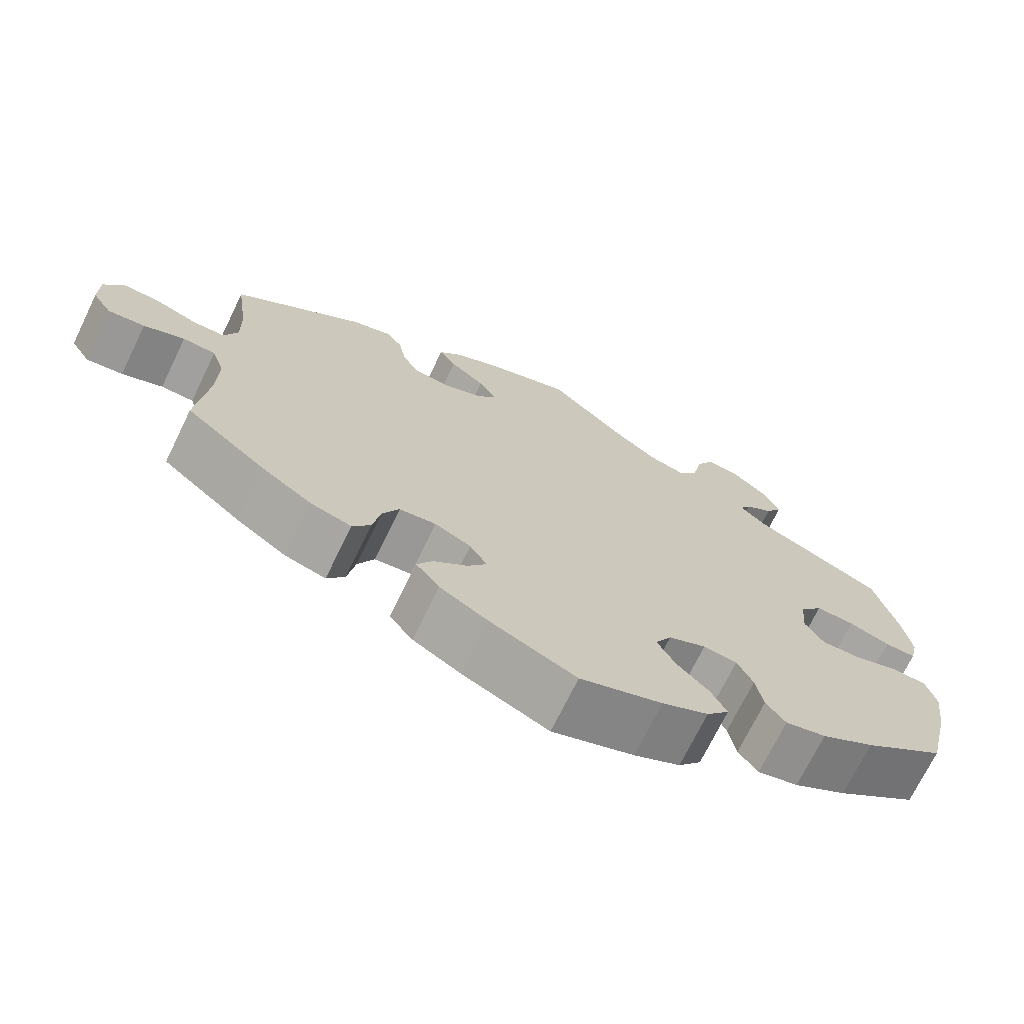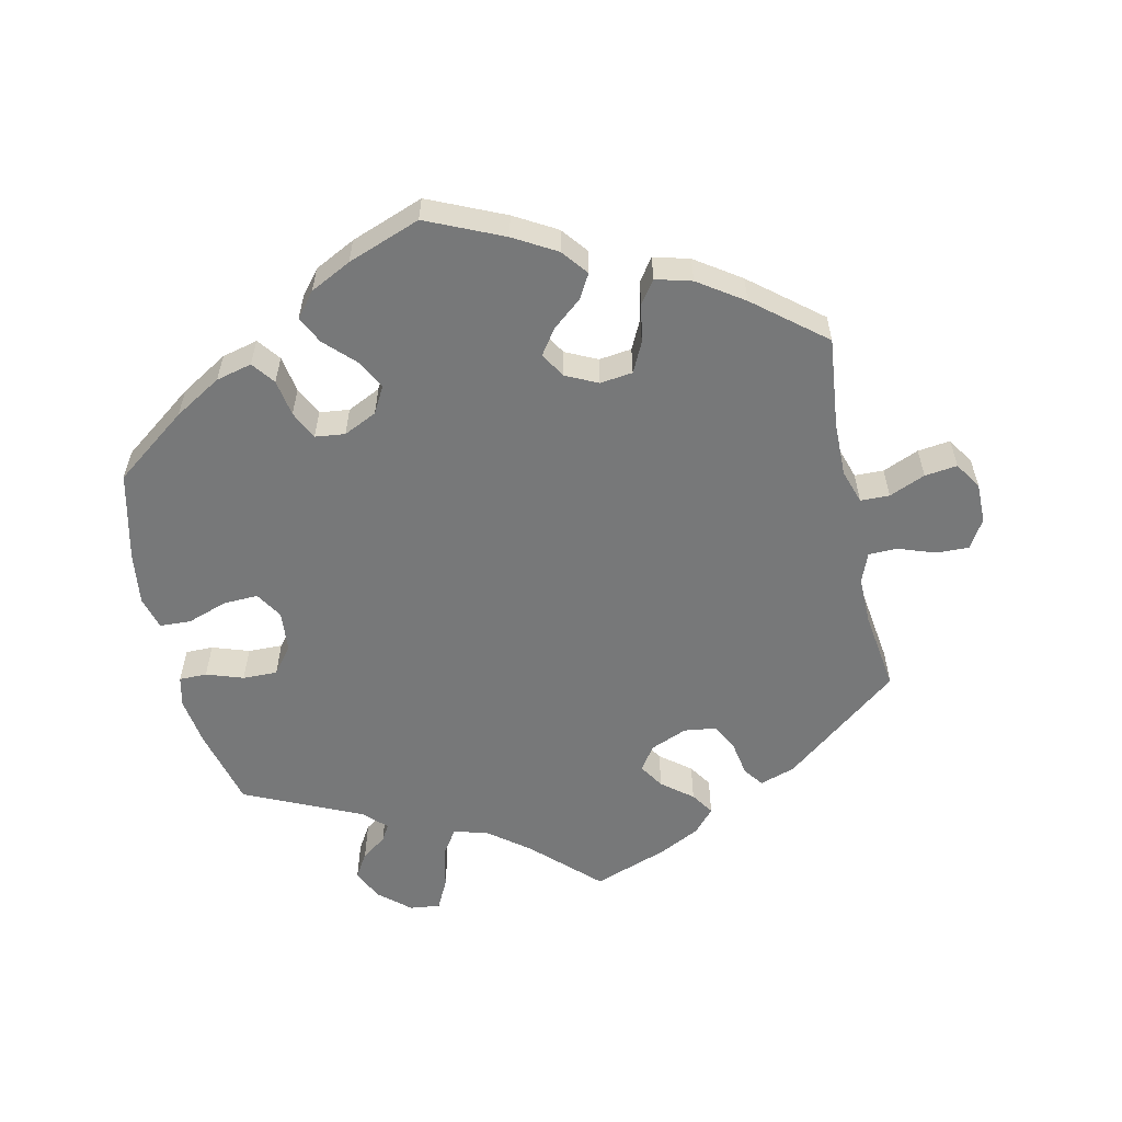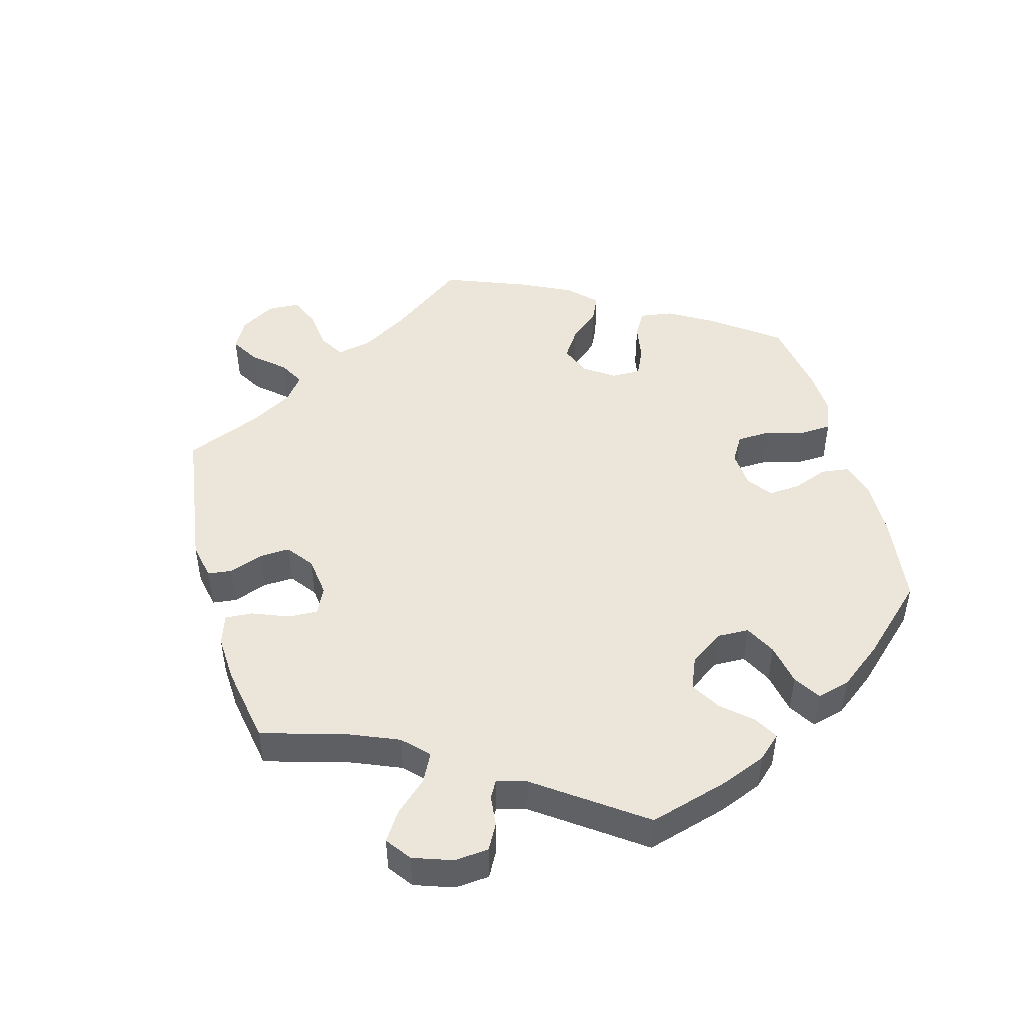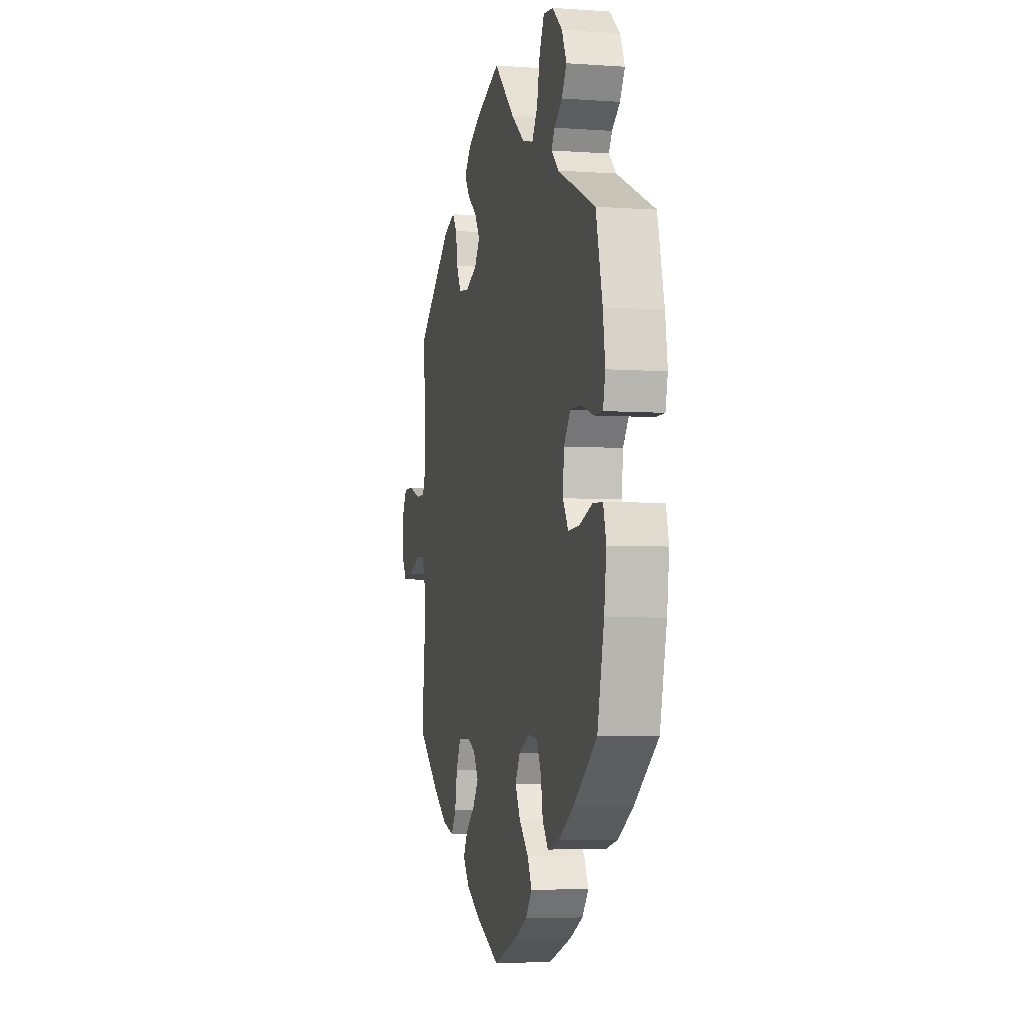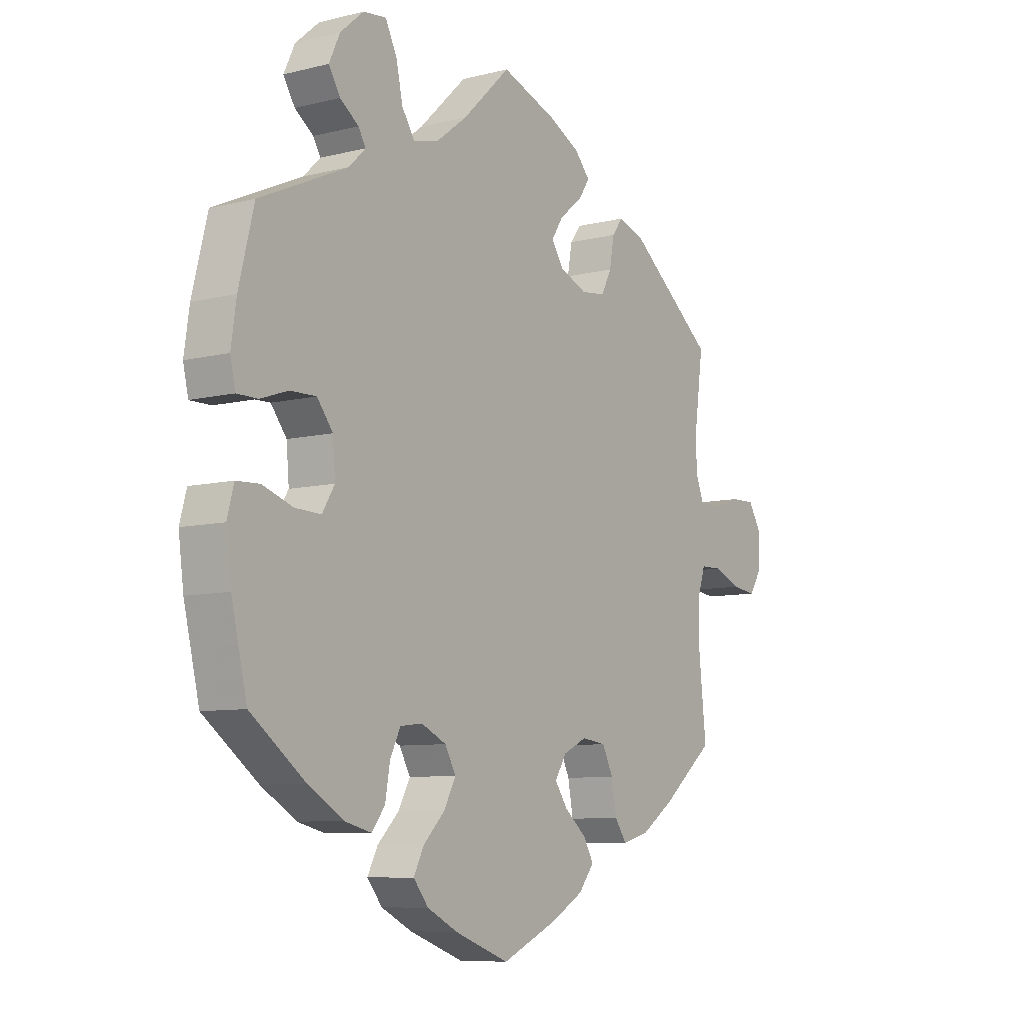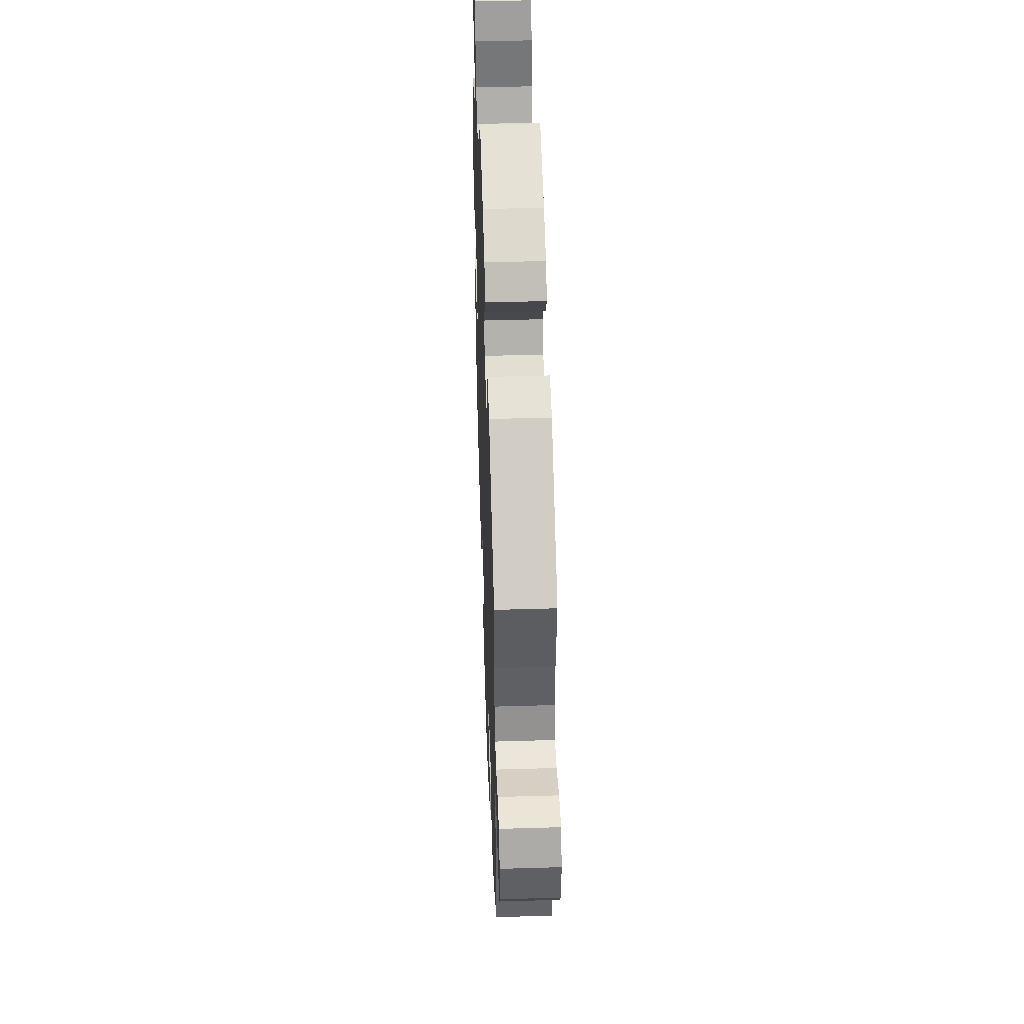
<metadata>
{"format":"obj","ext":"obj","renderer":"f3d","projection":"perspective","resolution":1024,"background":"white","views":[{"elev":-71.4,"azim":-26.0,"up":"+Z"},{"elev":-57.4,"azim":-167.7,"up":"+Y"},{"elev":48.2,"azim":44.7,"up":"+Y"},{"elev":-4.7,"azim":77.1,"up":"+Z"},{"elev":-8.1,"azim":124.6,"up":"+Z"},{"elev":45.3,"azim":-92.0,"up":"+Z"}]}
</metadata>
<code>
v 0.396 0.07 -0.367
v 0.328 0.07 -0.408
v 0.276 0.07 -0.421
v 0.251 0.07 -0.388
v 0.242 0.07 -0.335
v 0.222 0.07 -0.294
v 0.179 0.07 -0.289
v 0.131 0.07 -0.312
v 0.11 0.07 -0.35
v 0.133 0.07 -0.393
v 0.174 0.07 -0.434
v 0.194 0.07 -0.473
v 0.165 0.07 -0.509
v 0.106 0.07 -0.539
v 0.001 0.07 -0.578
v -0.109 0.07 -0.529
v -0.17 0.07 -0.494
v -0.2 0.07 -0.456
v -0.18 0.07 -0.421
v -0.138 0.07 -0.386
v -0.113 0.07 -0.35
v -0.135 0.07 -0.314
v -0.181 0.07 -0.292
v -0.228 0.07 -0.298
v -0.249 0.07 -0.341
v -0.259 0.07 -0.396
v -0.282 0.07 -0.429
v -0.334 0.07 -0.415
v -0.399 0.07 -0.371
v -0.5 0.07 -0.289
v -0.486 0.07 -0.158
v -0.485 0.07 -0.08
v -0.501 0.07 -0.031
v -0.543 0.07 -0.03
v -0.595 0.07 -0.052
v -0.642 0.07 -0.058
v -0.667 0.07 -0.019
v -0.667 0.07 0.039
v -0.642 0.07 0.08
v -0.596 0.07 0.079
v -0.541 0.07 0.06
v -0.5 0.07 0.061
v -0.483 0.07 0.104
v -0.484 0.07 0.173
v -0.5 0.07 0.289
v -0.333 0.07 0.421
v -0.282 0.07 0.438
v -0.261 0.07 0.41
v -0.252 0.07 0.359
v -0.232 0.07 0.32
v -0.185 0.07 0.314
v -0.132 0.07 0.336
v -0.108 0.07 0.371
v -0.131 0.07 0.407
v -0.175 0.07 0.442
v -0.197 0.07 0.475
v -0.167 0.07 0.509
v -0.108 0.07 0.539
v 0 0.07 0.578
v 0.093 0.07 0.489
v 0.153 0.07 0.443
v 0.201 0.07 0.431
v 0.226 0.07 0.469
v 0.239 0.07 0.529
v 0.261 0.07 0.573
v 0.305 0.07 0.568
v 0.35 0.07 0.529
v 0.371 0.07 0.484
v 0.349 0.07 0.448
v 0.313 0.07 0.422
v 0.299 0.07 0.398
v 0.331 0.07 0.367
v 0.5 0.07 0.29
v 0.529 0.07 0.174
v 0.539 0.07 0.105
v 0.529 0.07 0.061
v 0.489 0.07 0.061
v 0.436 0.07 0.079
v 0.386 0.07 0.08
v 0.356 0.07 0.041
v 0.351 0.07 -0.018
v 0.375 0.07 -0.057
v 0.425 0.07 -0.055
v 0.483 0.07 -0.035
v 0.528 0.07 -0.037
v 0.541 0.07 -0.085
v 0.531 0.07 -0.161
v 0.501 0.07 -0.288
v 0.396 0 -0.367
v 0.328 0 -0.408
v 0.276 0 -0.421
v 0.251 0 -0.388
v 0.242 0 -0.335
v 0.222 0 -0.294
v 0.179 0 -0.289
v 0.131 0 -0.312
v 0.11 0 -0.35
v 0.133 0 -0.393
v 0.174 0 -0.434
v 0.194 0 -0.473
v 0.165 0 -0.509
v 0.106 0 -0.539
v 0.001 0 -0.578
v -0.109 0 -0.529
v -0.17 0 -0.494
v -0.2 0 -0.456
v -0.18 0 -0.421
v -0.138 0 -0.386
v -0.113 0 -0.35
v -0.135 0 -0.314
v -0.181 0 -0.292
v -0.228 0 -0.298
v -0.249 0 -0.341
v -0.259 0 -0.396
v -0.282 0 -0.429
v -0.334 0 -0.415
v -0.399 0 -0.371
v -0.5 0 -0.289
v -0.486 0 -0.158
v -0.485 0 -0.08
v -0.501 0 -0.031
v -0.543 0 -0.03
v -0.595 0 -0.052
v -0.642 0 -0.058
v -0.667 0 -0.019
v -0.667 0 0.039
v -0.642 0 0.08
v -0.596 0 0.079
v -0.541 0 0.06
v -0.5 0 0.061
v -0.483 0 0.104
v -0.484 0 0.173
v -0.5 0 0.289
v -0.333 0 0.421
v -0.282 0 0.438
v -0.261 0 0.41
v -0.252 0 0.359
v -0.232 0 0.32
v -0.185 0 0.314
v -0.132 0 0.336
v -0.108 0 0.371
v -0.131 0 0.407
v -0.175 0 0.442
v -0.197 0 0.475
v -0.167 0 0.509
v -0.108 0 0.539
v 0 0 0.578
v 0.093 0 0.489
v 0.153 0 0.443
v 0.201 0 0.431
v 0.226 0 0.469
v 0.239 0 0.529
v 0.261 0 0.573
v 0.305 0 0.568
v 0.35 0 0.529
v 0.371 0 0.484
v 0.349 0 0.448
v 0.313 0 0.422
v 0.299 0 0.398
v 0.331 0 0.367
v 0.5 0 0.29
v 0.529 0 0.174
v 0.539 0 0.105
v 0.529 0 0.061
v 0.489 0 0.061
v 0.436 0 0.079
v 0.386 0 0.08
v 0.356 0 0.041
v 0.351 0 -0.018
v 0.375 0 -0.057
v 0.425 0 -0.055
v 0.483 0 -0.035
v 0.528 0 -0.037
v 0.541 0 -0.085
v 0.531 0 -0.161
v 0.501 0 -0.288
f 83 84 85 86
f 82 83 86 87
f 75 76 77 78
f 75 78 79
f 72 73 74 75
f 71 72 75 79
f 67 68 69 70
f 67 70 71
f 66 67 71
f 63 64 65 66
f 62 63 66 71
f 61 62 71 79
f 57 58 59 60
f 54 55 56 57
f 53 54 57 60
f 52 53 60 61
f 46 47 48 49
f 44 45 46 49
f 43 44 49 50
f 42 43 50 51
f 38 39 40 41
f 38 41 42
f 37 38 42
f 34 35 36 37
f 33 34 37 42
f 32 33 42 51
f 28 29 30 31
f 25 26 27 28
f 24 25 28 31
f 23 24 31 32
f 17 18 19 20
f 17 20 21
f 16 17 21
f 15 16 21
f 14 15 21
f 13 14 21 22
f 10 11 12 13
f 9 10 13 22
f 2 3 4 5
f 2 5 6
f 1 2 6
f 82 87 88 1
f 52 61 79 80
f 52 80 81
f 8 9 22 23
f 7 8 23 32
f 6 7 32 51
f 51 52 81 82
f 1 6 51 82
f 174 173 172 171
f 175 174 171 170
f 166 165 164 163
f 167 166 163
f 163 162 161 160
f 167 163 160 159
f 158 157 156 155
f 159 158 155
f 159 155 154
f 154 153 152 151
f 159 154 151 150
f 167 159 150 149
f 148 147 146 145
f 145 144 143 142
f 148 145 142 141
f 149 148 141 140
f 137 136 135 134
f 137 134 133 132
f 138 137 132 131
f 139 138 131 130
f 129 128 127 126
f 130 129 126
f 130 126 125
f 125 124 123 122
f 130 125 122 121
f 139 130 121 120
f 119 118 117 116
f 116 115 114 113
f 119 116 113 112
f 120 119 112 111
f 108 107 106 105
f 109 108 105
f 109 105 104
f 109 104 103
f 109 103 102
f 110 109 102 101
f 101 100 99 98
f 110 101 98 97
f 93 92 91 90
f 94 93 90
f 94 90 89
f 89 176 175 170
f 168 167 149 140
f 169 168 140
f 111 110 97 96
f 120 111 96 95
f 139 120 95 94
f 170 169 140 139
f 170 139 94 89
f 1 89 90 2
f 2 90 91 3
f 3 91 92 4
f 4 92 93 5
f 5 93 94 6
f 6 94 95 7
f 7 95 96 8
f 8 96 97 9
f 9 97 98 10
f 10 98 99 11
f 11 99 100 12
f 12 100 101 13
f 13 101 102 14
f 14 102 103 15
f 15 103 104 16
f 16 104 105 17
f 17 105 106 18
f 18 106 107 19
f 19 107 108 20
f 20 108 109 21
f 21 109 110 22
f 22 110 111 23
f 23 111 112 24
f 24 112 113 25
f 25 113 114 26
f 26 114 115 27
f 27 115 116 28
f 28 116 117 29
f 29 117 118 30
f 30 118 119 31
f 31 119 120 32
f 32 120 121 33
f 33 121 122 34
f 34 122 123 35
f 35 123 124 36
f 36 124 125 37
f 37 125 126 38
f 38 126 127 39
f 39 127 128 40
f 40 128 129 41
f 41 129 130 42
f 42 130 131 43
f 43 131 132 44
f 44 132 133 45
f 45 133 134 46
f 46 134 135 47
f 47 135 136 48
f 48 136 137 49
f 49 137 138 50
f 50 138 139 51
f 51 139 140 52
f 52 140 141 53
f 53 141 142 54
f 54 142 143 55
f 55 143 144 56
f 56 144 145 57
f 57 145 146 58
f 58 146 147 59
f 59 147 148 60
f 60 148 149 61
f 61 149 150 62
f 62 150 151 63
f 63 151 152 64
f 64 152 153 65
f 65 153 154 66
f 66 154 155 67
f 67 155 156 68
f 68 156 157 69
f 69 157 158 70
f 70 158 159 71
f 71 159 160 72
f 72 160 161 73
f 73 161 162 74
f 74 162 163 75
f 75 163 164 76
f 76 164 165 77
f 77 165 166 78
f 78 166 167 79
f 79 167 168 80
f 80 168 169 81
f 81 169 170 82
f 82 170 171 83
f 83 171 172 84
f 84 172 173 85
f 85 173 174 86
f 86 174 175 87
f 87 175 176 88
f 88 176 89 1

</code>
